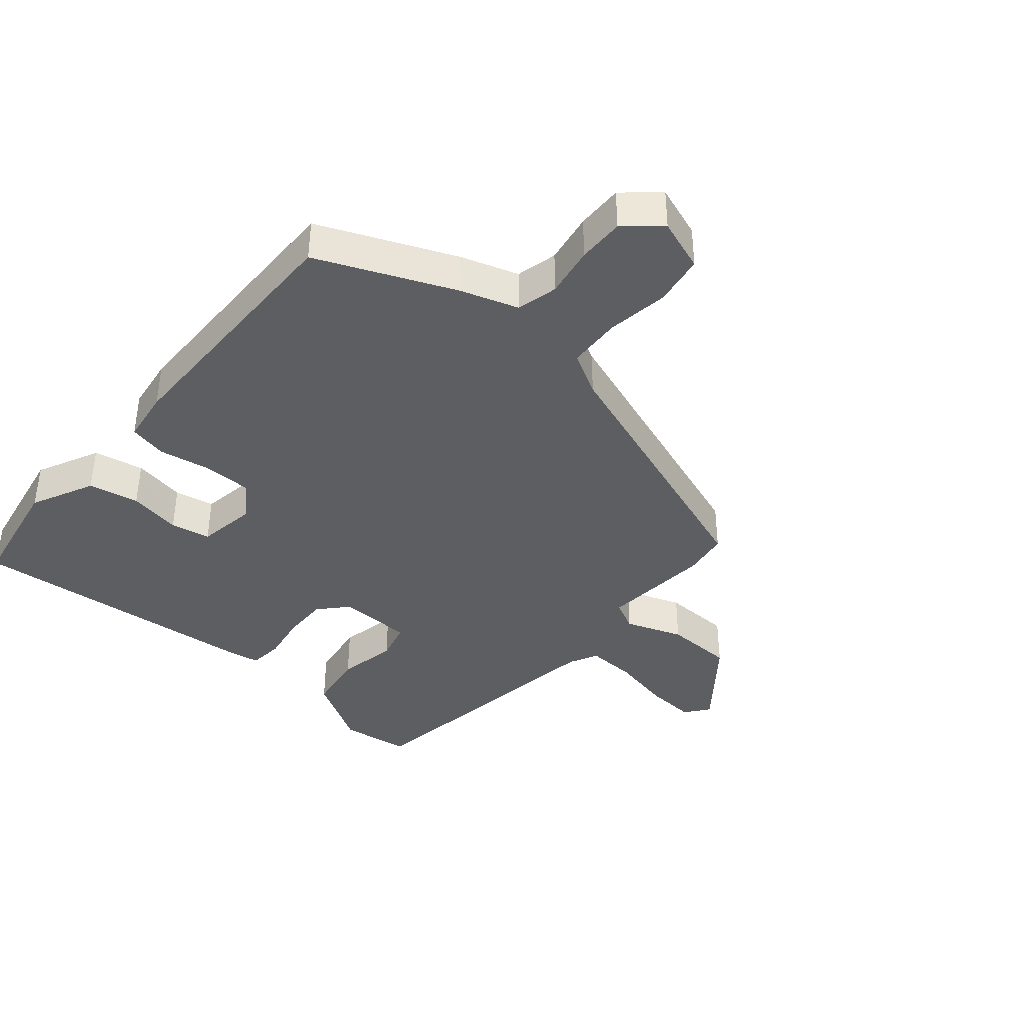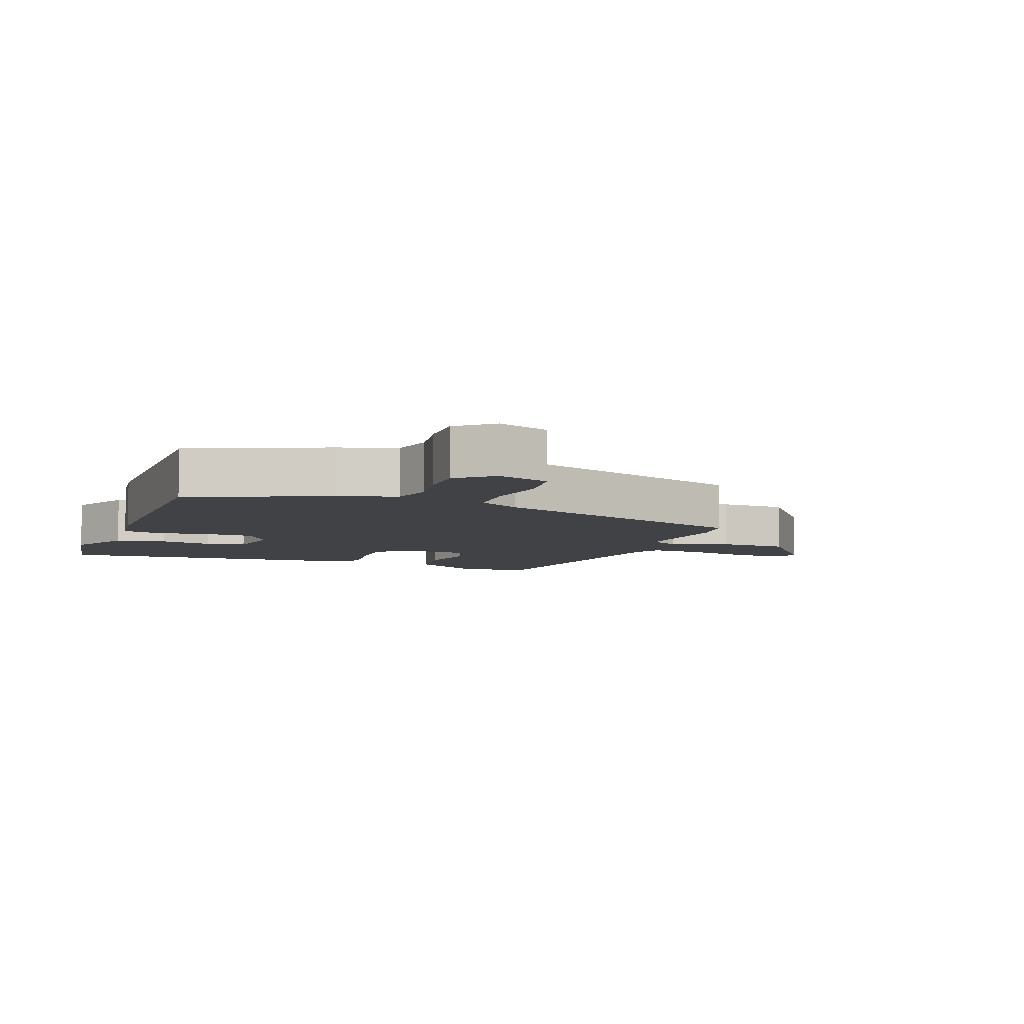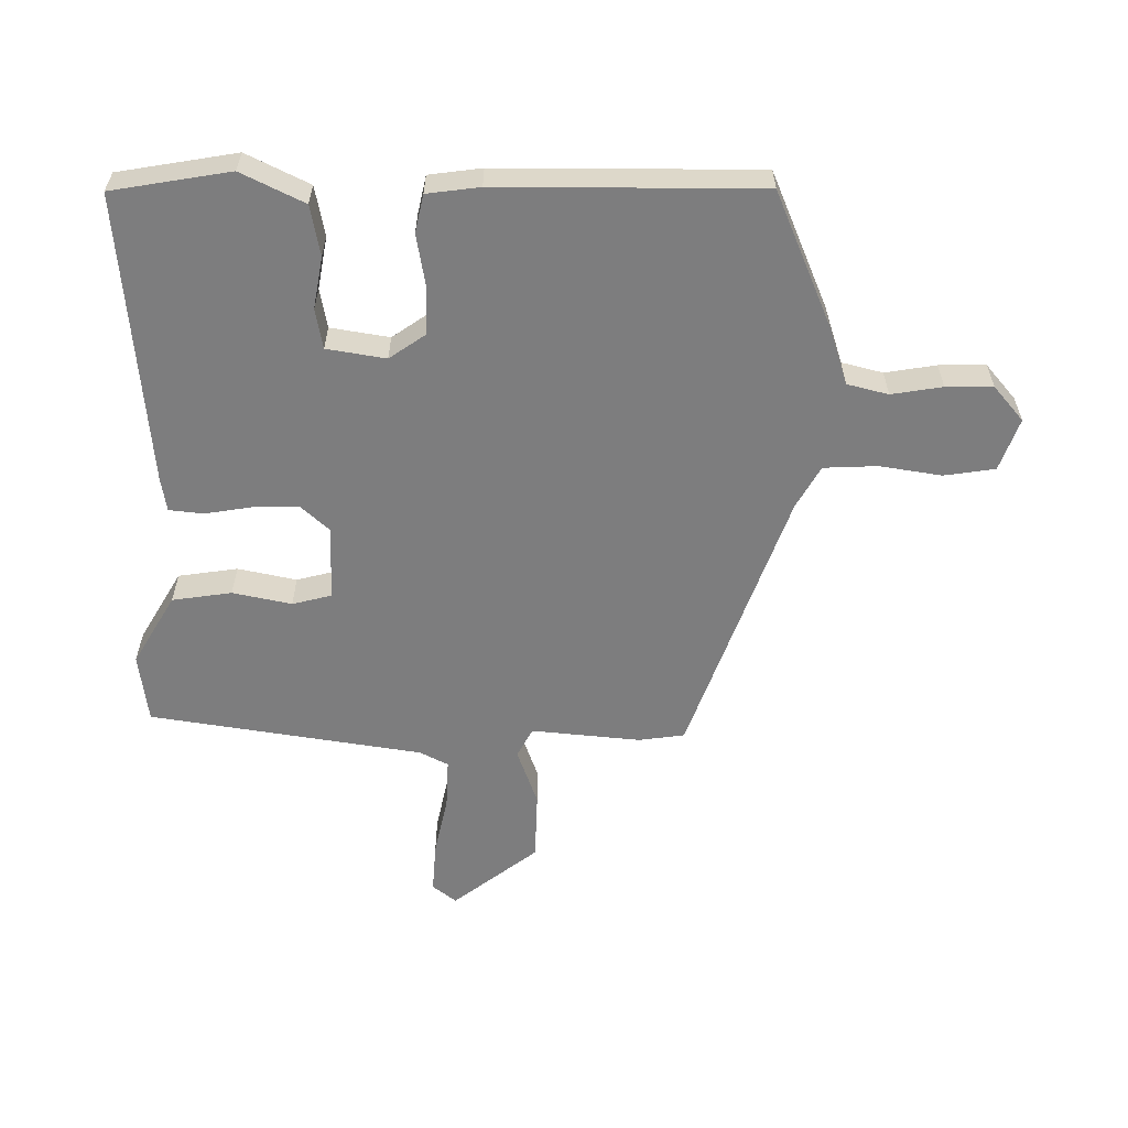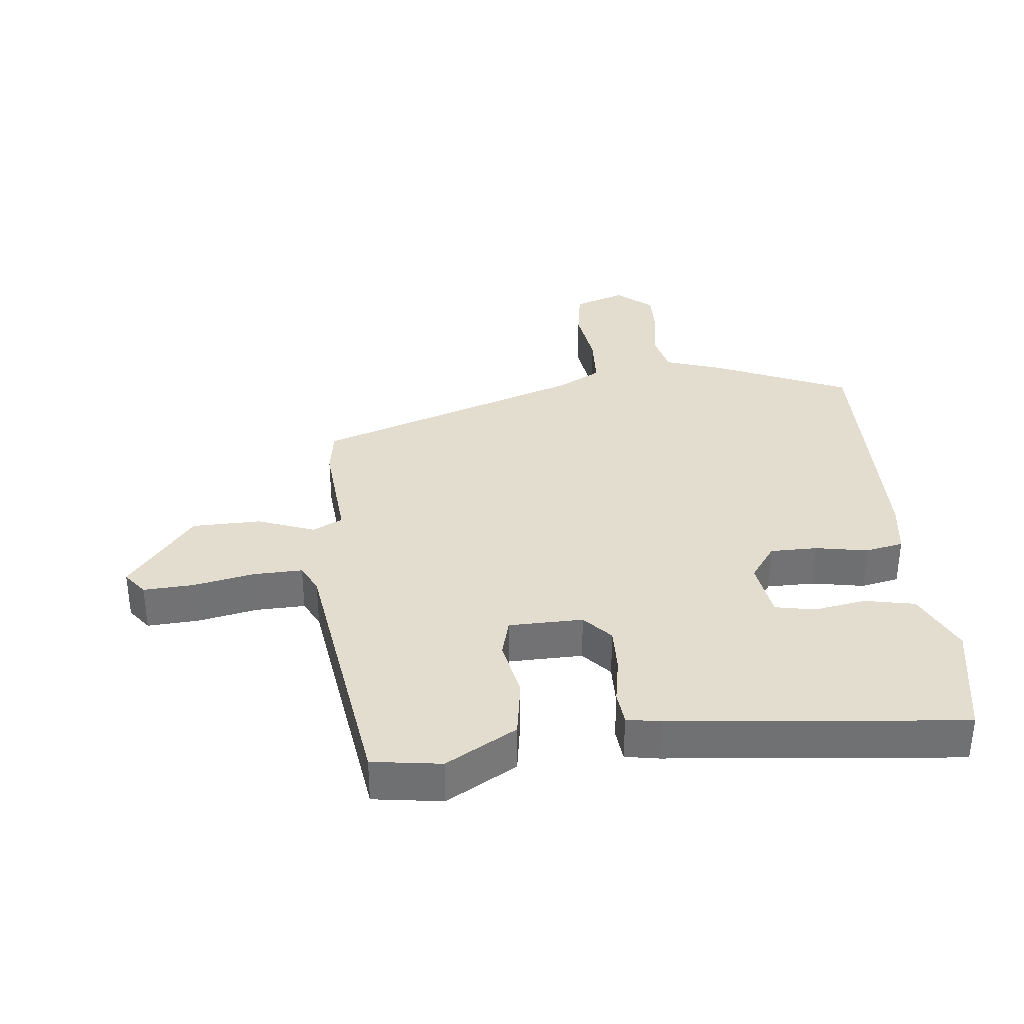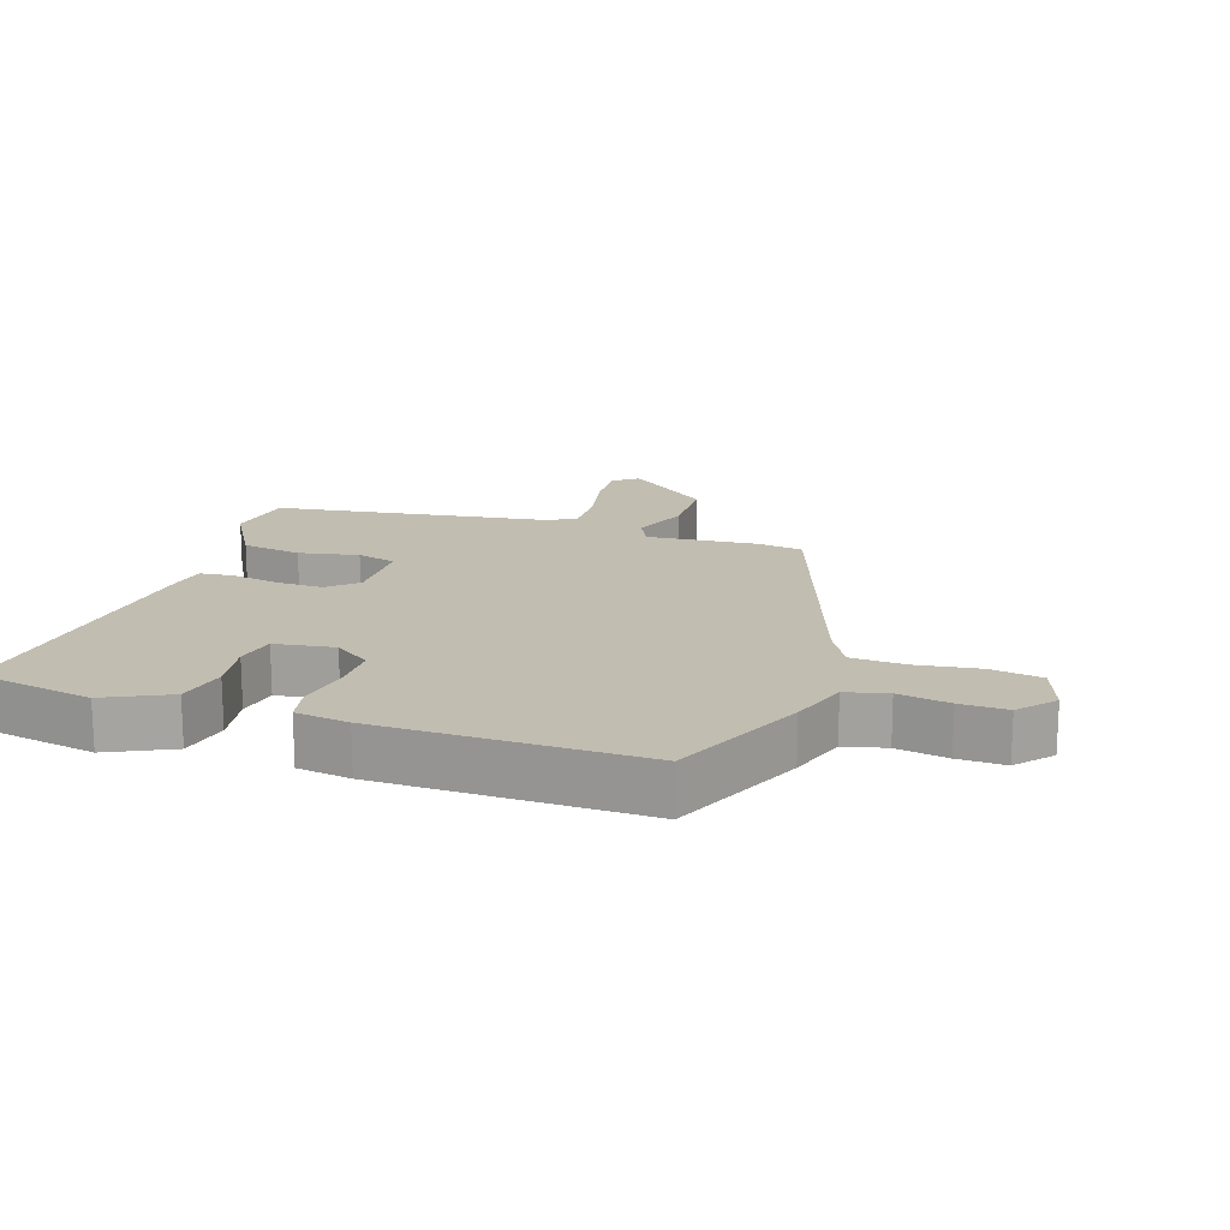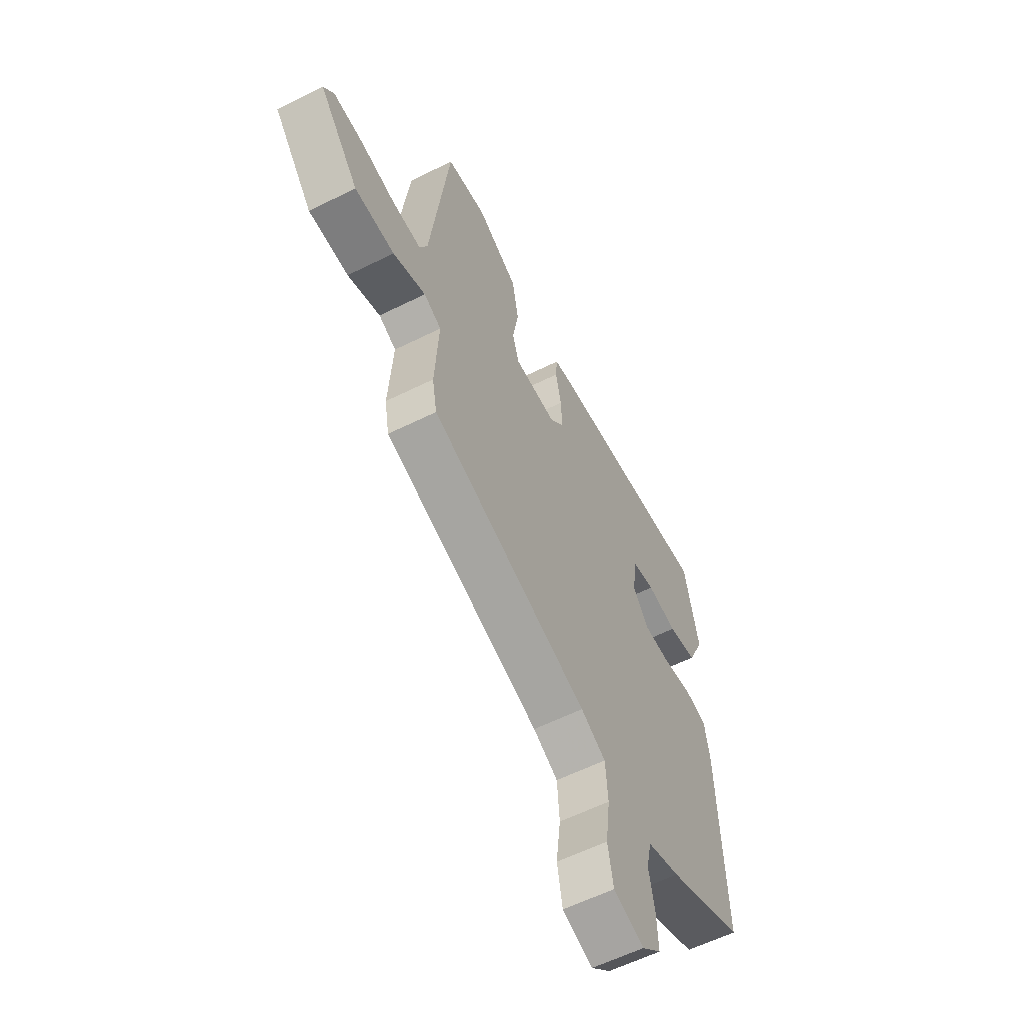
<metadata>
{"format":"obj","ext":"obj","renderer":"f3d","projection":"perspective","resolution":1024,"background":"white","views":[{"elev":-39.4,"azim":138.2,"up":"+Y"},{"elev":-6.7,"azim":157.5,"up":"+Y"},{"elev":-59.1,"azim":87.8,"up":"+Y"},{"elev":34.8,"azim":-7.0,"up":"+Y"},{"elev":17.0,"azim":107.2,"up":"+Y"},{"elev":-59.2,"azim":-62.9,"up":"+Z"}]}
</metadata>
<code>
v -0.439 0.07 -0.336
v -0.451 0.07 -0.267
v -0.44 0.07 -0.1
v -0.486 0.07 -0.078
v -0.572 0.07 -0.112
v -0.677 0.07 -0.112
v -0.781 0.07 0.014
v -0.754 0.07 0.051
v -0.677 0.07 0.048
v -0.584 0.07 0.031
v -0.509 0.07 0.03
v -0.488 0.07 0.074
v -0.436 0.07 0.49
v -0.331 0.07 0.507
v -0.222 0.07 0.447
v -0.206 0.07 0.357
v -0.222 0.07 0.267
v -0.205 0.07 0.208
v -0.092 0.07 0.208
v -0.054 0.07 0.252
v -0.057 0.07 0.321
v -0.071 0.07 0.393
v -0.067 0.07 0.445
v -0.016 0.07 0.455
v 0.427 0.07 0.507
v 0.463 0.07 0.328
v 0.419 0.07 0.231
v 0.343 0.07 0.214
v 0.263 0.07 0.226
v 0.203 0.07 0.213
v 0.191 0.07 0.123
v 0.231 0.07 0.069
v 0.303 0.07 0.07
v 0.382 0.07 0.086
v 0.44 0.07 0.075
v 0.453 0.07 -0.005
v 0.466 0.07 -0.402
v 0.263 0.07 -0.495
v 0.176 0.07 -0.526
v 0.162 0.07 -0.589
v 0.177 0.07 -0.666
v 0.18 0.07 -0.737
v 0.128 0.07 -0.784
v 0.048 0.07 -0.758
v 0.034 0.07 -0.681
v 0.046 0.07 -0.586
v 0.04 0.07 -0.505
v -0.025 0.07 -0.471
v -0.439 0 -0.336
v -0.451 0 -0.267
v -0.44 0 -0.1
v -0.486 0 -0.078
v -0.572 0 -0.112
v -0.677 0 -0.112
v -0.781 0 0.014
v -0.754 0 0.051
v -0.677 0 0.048
v -0.584 0 0.031
v -0.509 0 0.03
v -0.488 0 0.074
v -0.436 0 0.49
v -0.331 0 0.507
v -0.222 0 0.447
v -0.206 0 0.357
v -0.222 0 0.267
v -0.205 0 0.208
v -0.092 0 0.208
v -0.054 0 0.252
v -0.057 0 0.321
v -0.071 0 0.393
v -0.067 0 0.445
v -0.016 0 0.455
v 0.427 0 0.507
v 0.463 0 0.328
v 0.419 0 0.231
v 0.343 0 0.214
v 0.263 0 0.226
v 0.203 0 0.213
v 0.191 0 0.123
v 0.231 0 0.069
v 0.303 0 0.07
v 0.382 0 0.086
v 0.44 0 0.075
v 0.453 0 -0.005
v 0.466 0 -0.402
v 0.263 0 -0.495
v 0.176 0 -0.526
v 0.162 0 -0.589
v 0.177 0 -0.666
v 0.18 0 -0.737
v 0.128 0 -0.784
v 0.048 0 -0.758
v 0.034 0 -0.681
v 0.046 0 -0.586
v 0.04 0 -0.505
v -0.025 0 -0.471
f 43 44 45 46
f 43 46 47
f 40 41 42 43
f 40 43 47
f 39 40 47
f 38 39 47 48
f 33 34 35 36
f 32 33 36 37
f 31 32 37 38
f 26 27 28 29
f 26 29 30
f 25 26 30
f 24 25 30
f 21 22 23 24
f 20 21 24 30
f 19 20 30 31
f 14 15 16 17
f 12 13 14 17
f 11 12 17 18
f 7 8 9 10
f 7 10 11
f 4 5 6 7
f 4 7 11
f 3 4 11 18
f 19 31 38 48
f 3 18 19 48
f 1 2 3 48
f 94 93 92 91
f 95 94 91
f 91 90 89 88
f 95 91 88
f 95 88 87
f 96 95 87 86
f 84 83 82 81
f 85 84 81 80
f 86 85 80 79
f 77 76 75 74
f 78 77 74
f 78 74 73
f 78 73 72
f 72 71 70 69
f 78 72 69 68
f 79 78 68 67
f 65 64 63 62
f 65 62 61 60
f 66 65 60 59
f 58 57 56 55
f 59 58 55
f 55 54 53 52
f 59 55 52
f 66 59 52 51
f 96 86 79 67
f 96 67 66 51
f 96 51 50 49
f 1 49 50 2
f 2 50 51 3
f 3 51 52 4
f 4 52 53 5
f 5 53 54 6
f 6 54 55 7
f 7 55 56 8
f 8 56 57 9
f 9 57 58 10
f 10 58 59 11
f 11 59 60 12
f 12 60 61 13
f 13 61 62 14
f 14 62 63 15
f 15 63 64 16
f 16 64 65 17
f 17 65 66 18
f 18 66 67 19
f 19 67 68 20
f 20 68 69 21
f 21 69 70 22
f 22 70 71 23
f 23 71 72 24
f 24 72 73 25
f 25 73 74 26
f 26 74 75 27
f 27 75 76 28
f 28 76 77 29
f 29 77 78 30
f 30 78 79 31
f 31 79 80 32
f 32 80 81 33
f 33 81 82 34
f 34 82 83 35
f 35 83 84 36
f 36 84 85 37
f 37 85 86 38
f 38 86 87 39
f 39 87 88 40
f 40 88 89 41
f 41 89 90 42
f 42 90 91 43
f 43 91 92 44
f 44 92 93 45
f 45 93 94 46
f 46 94 95 47
f 47 95 96 48
f 48 96 49 1

</code>
